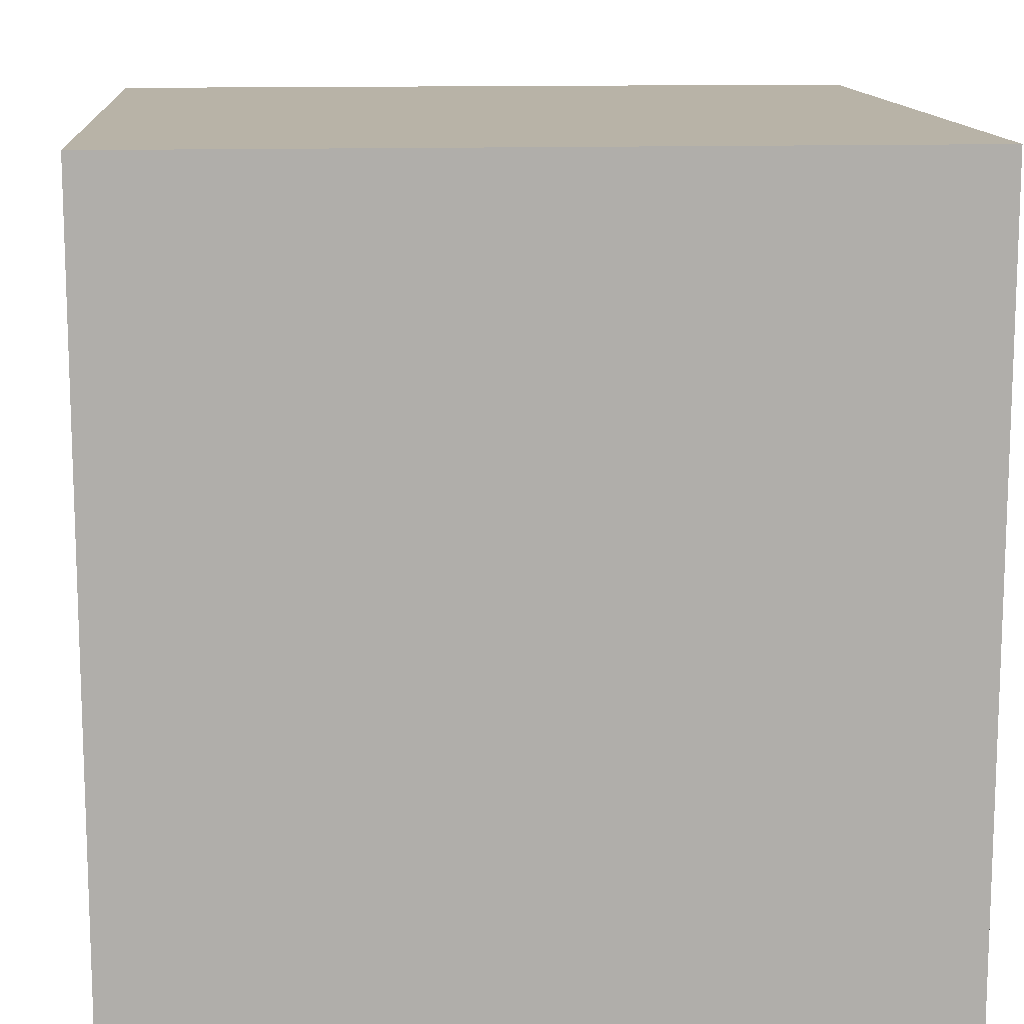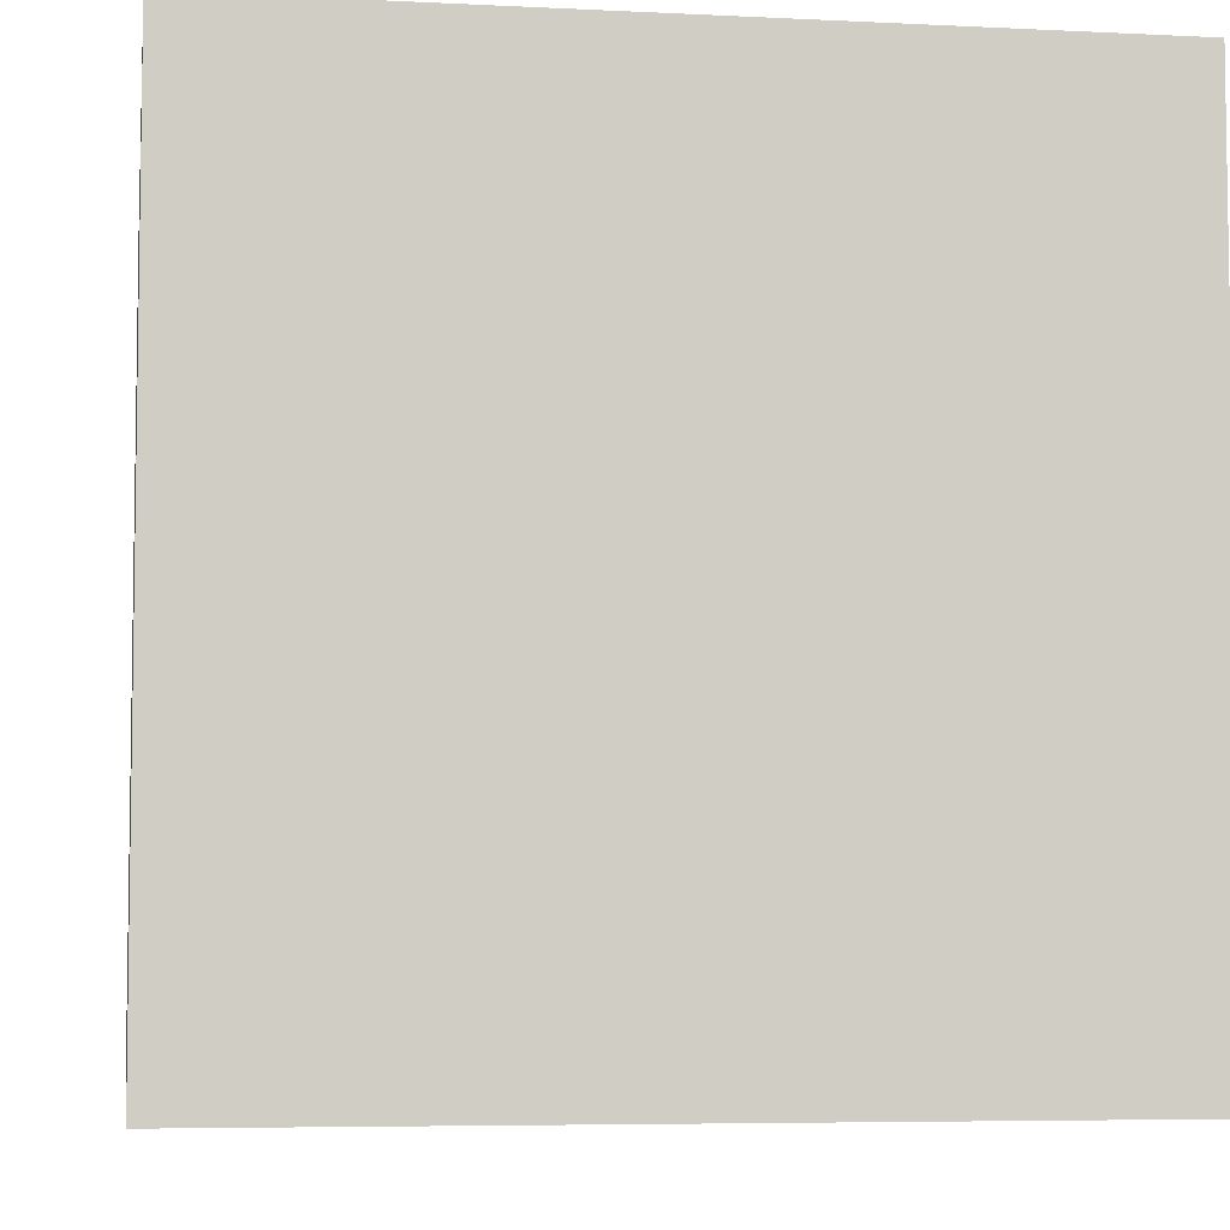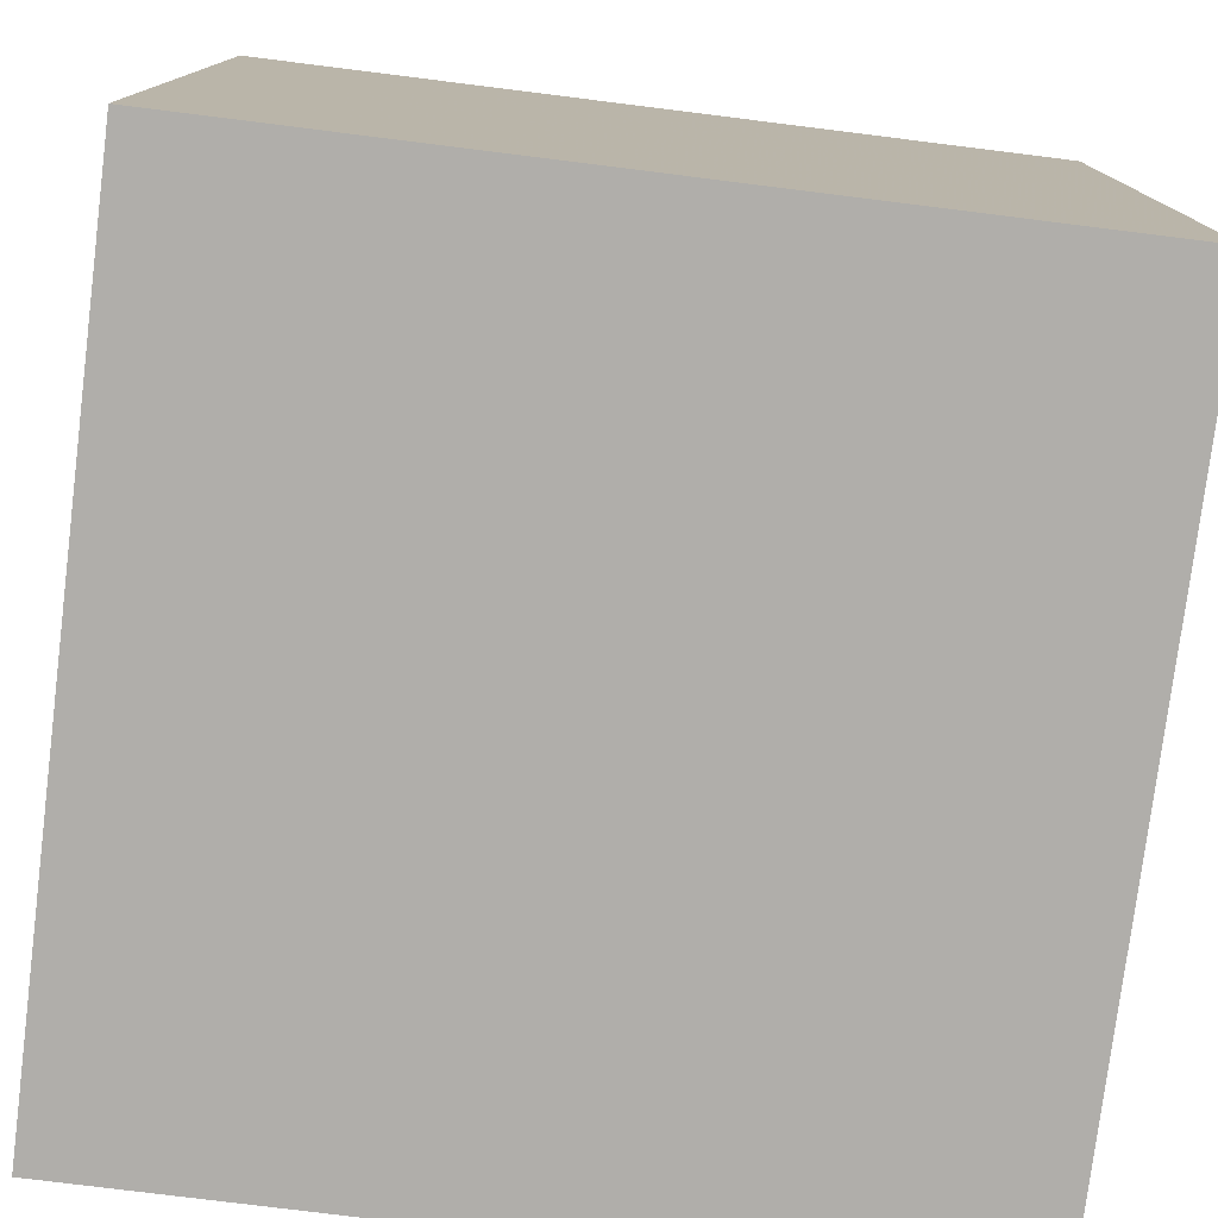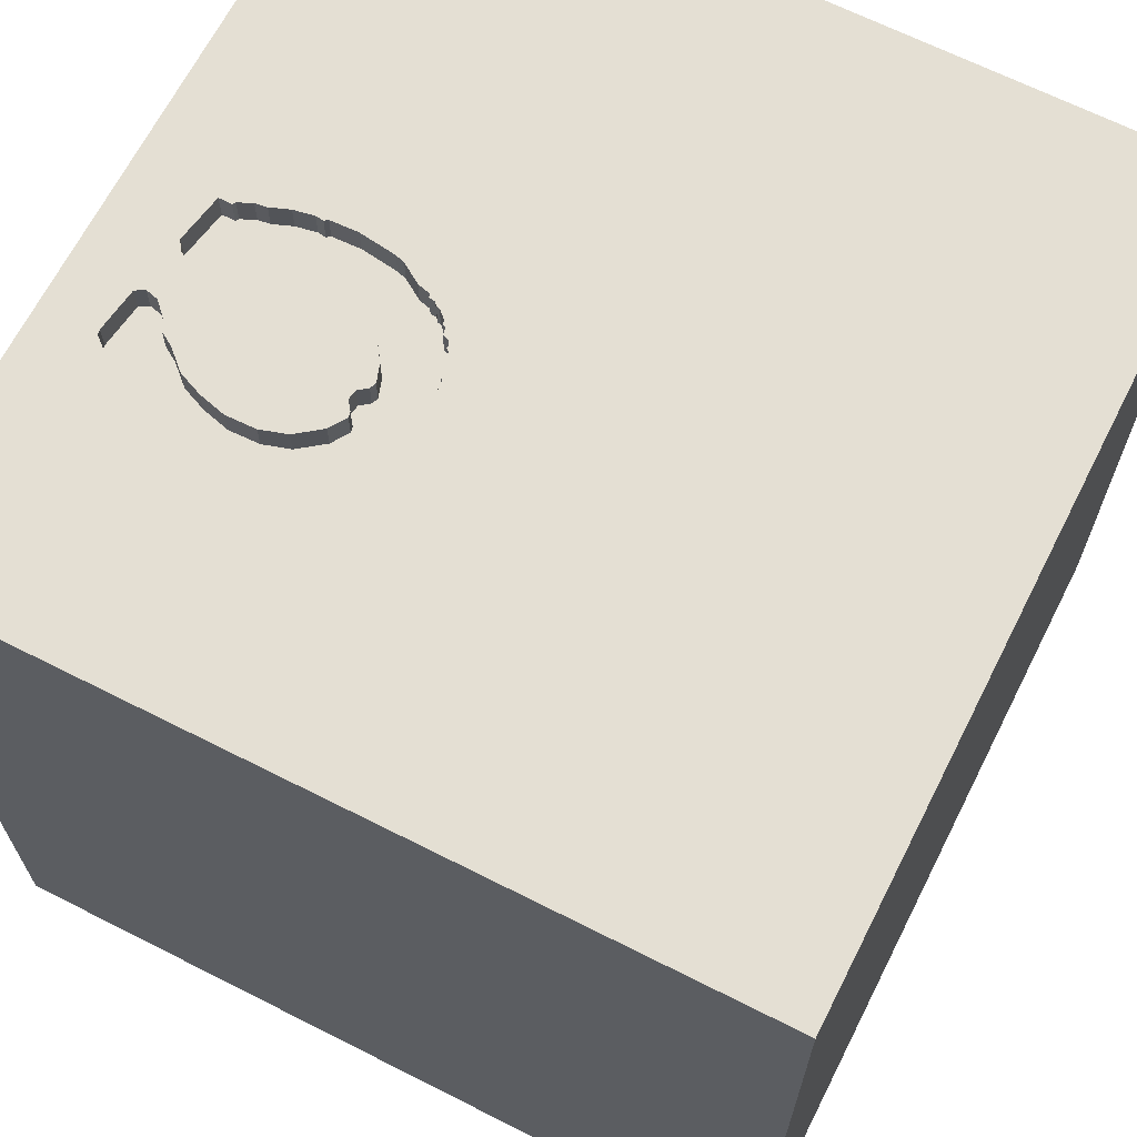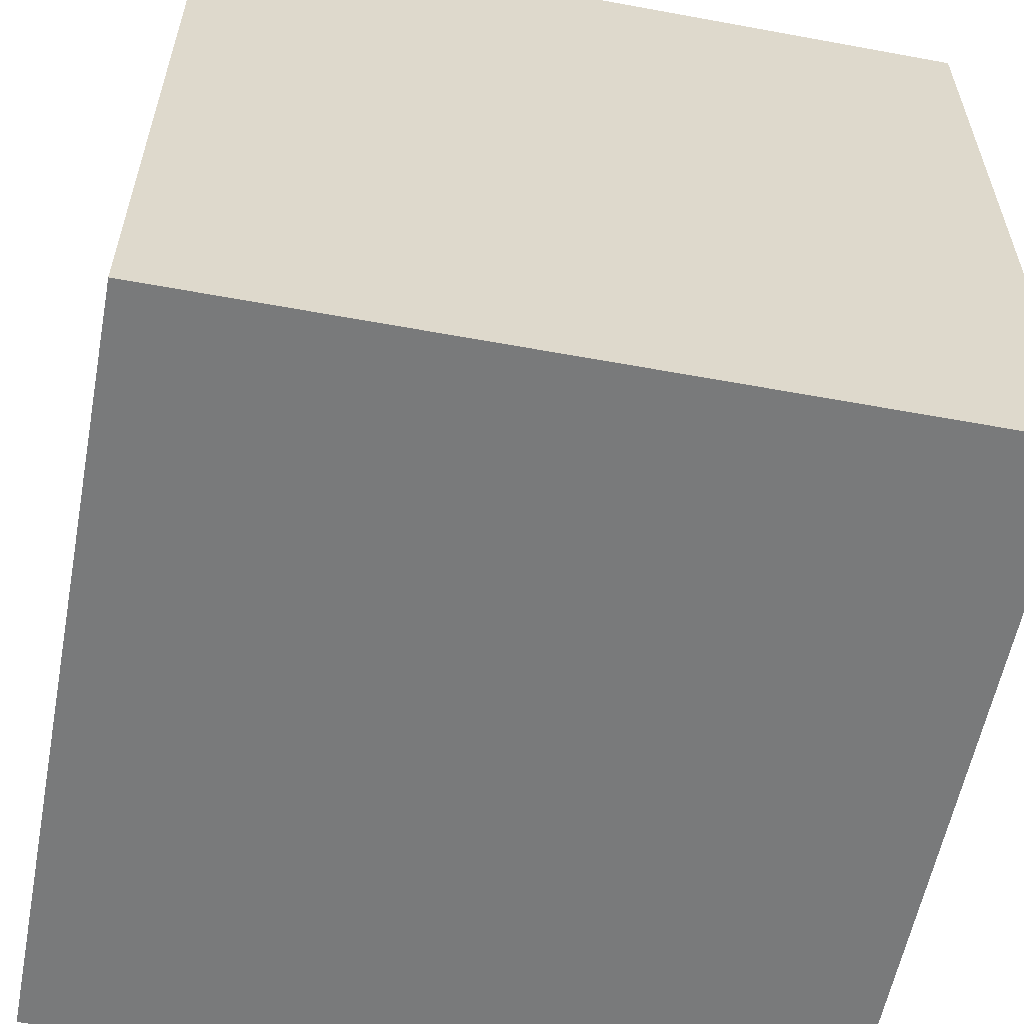
<metadata>
{"format":"obj","ext":"obj","renderer":"f3d","projection":"perspective","resolution":1024,"background":"white","views":[{"elev":12.7,"azim":-4.3,"up":"+Z"},{"elev":-5.8,"azim":81.3,"up":"+Z"},{"elev":-77.7,"azim":-7.1,"up":"+Y"},{"elev":66.6,"azim":116.9,"up":"+Y"},{"elev":-58.0,"azim":-10.8,"up":"+Z"}]}
</metadata>
<code>
o horseshoe_50
v 0.2436 1.5 0.4979
v 0.2436 1.4 0.4979
v -0.1077 1.5 0.908
v -0.1077 1.4 0.908
v 0.672 1.5 0.4275
v -0.1017 1.5 0.9414
v 0.3624 1.5 0.2936
v -0.0399 1.4 1.145
v -1.5 -1.5 1.5
v -0.8594 -1.5 0.3125
v -0.8333 -1.5 -0.3125
v -0.7699 1.5 0.6152
v 0.07635 1.5 0.8745
v 0.5358 1.4 1.006
v 0.03103 1.5 0.3958
v 0.7676 1.5 0.8893
v 0.4544 1.5 0.3187
v 0.4544 1.4 0.3187
v 0.6026 1.5 0.3697
v 0.6026 1.4 0.3697
v 0.6455 1.5 1.159
v 0.6455 1.4 1.159
v 0.5358 1.5 1.006
v 0.5741 1.5 0.3597
v 0.5741 1.4 0.3597
v 0.5375 1.5 1.287
v 0.5375 1.4 1.287
v -0.0639 1.5 0.5586
v 0.5014 1.5 0.5346
v 0.4427 0.1562 1.5
v -0.3288 0.9294 -1.5
v 0.1302 1.068 1.5
v 0.625 -0.4557 1.5
v 0.5208 -1.5 0.5078
v 0.4687 -1.5 -0
v 0.1562 -1.5 -0.4427
v 0.1042 -1.5 -1.5
v 0.3646 -1.5 -1.172
v 0.1562 -1.5 1.5
v 0.1562 -1.5 0.8333
v 0.2214 0.5469 1.5
v 0.01302 1.5 -0.6152
v 0.3125 1.5 1.146
v 0.3126 1.5 0.4794
v 0.3159 1.5 0.2957
v 0.08049 1.5 0.7197
v 0.3125 1.5 1.354
v 0.1302 1.5 -1.5
v 0.1302 1.5 1.5
v 0.14 1.5 1.057
v 0.2332 -0.4944 -1.5
v 0.000918 1.5 0.4393
v -0.0399 1.5 1.145
v -0.01247 1.5 0.4494
v 0.7574 1.5 0.5831
v 0.7574 1.4 0.5831
v 0.672 1.4 0.4275
v 0.5951 1.4 0.7153
v 0.1708 1.5 0.5473
v 0.4722 1.5 1.074
v 0.4722 1.4 1.074
v 0.002589 1.5 0.4276
v 0.002589 1.4 0.4276
v 0.5951 1.5 0.7153
v 0.05208 -1.029 1.5
v -0.2083 -0 1.5
v -0.1562 -0.4688 1.5
v -0.2865 -1.5 0.4818
v -0.2344 -1.5 1.224
v -0.1562 -1.5 -1.224
v -0.1058 1.5 0.6846
v -0.1036 1.5 0.8787
v -0.1136 1.5 0.8653
v -0.02902 1.5 1.152
v -0.02902 1.4 1.152
v 0.7817 1.5 0.7061
v -0.09433 1.5 0.9816
v 0.09796 1.5 0.3456
v 0.09796 1.4 0.3456
v -0.117 1.5 0.7632
v -0.117 1.4 0.7632
v 0.5977 1.5 0.8233
v 0.5977 1.4 0.8233
v 0.7174 1.5 1.032
v 0.4227 1.5 0.4995
v 1.198 -0 1.5
v 1.5 -1.5 -1.5
v 1.055 -1.5 0.3125
v 1.146 -1.5 -0.1562
v 1.5 -1.5 1.5
v 1.113 0.4427 1.5
v 0.7407 1.5 0.5329
v 0.7407 1.4 0.5329
v -0.02984 1.5 1.2
v -0.02984 1.4 1.2
v 0.2285 1.5 0.3104
v 0.07635 1.4 0.8745
v 0.1936 1.5 1.142
v 0.1936 1.4 1.142
v 0.05111 1.5 0.3808
v 0.05111 1.4 0.3808
v 0.7474 1.5 0.5697
v -0.02208 1.5 0.4749
v 0.08458 1.5 0.3556
v 0.04275 1.5 0.3975
v 0.04275 1.4 0.3975
v 0.1172 1.5 0.3364
v 0.1172 1.4 0.3364
v 0.1927 1.5 1.19
v 0.1927 1.4 1.19
v 0.3543 1.5 1.189
v 0.3543 1.4 1.189
v 0.361 1.5 1.268
v 0.361 1.4 1.268
v 0.5667 1.5 0.6216
v -0.5143 0.6641 1.5
v -0.625 -0.2083 1.5
v -0.4687 -1.5 -0
v -1.5 -1.5 -1.5
v -1.5 -0.9375 -0.0651
v -1.5 0.1562 -1.146
v -1.5 0.3385 0.7943
v -1.5 0.1562 -0.07812
v -1.5 0.5729 -0.5208
v -1.5 0.1042 -1.5
v -1.5 0.1302 1.5
v -1.5 -0.1562 0.4687
v -1.5 -0.1823 1.146
v -1.5 -0.2214 -0.4948
v -1.5 1.5 -1.5
v -1.5 1.25 0.4167
v -1.5 1.211 -0.1823
v -1.5 -0.625 0.4687
v -1.5 -1.5 -0.1042
v -1.5 1.5 0.1042
v -1.5 -0.3125 -1.055
v -1.5 0.8333 0.2083
v 0.7777 1.5 0.6741
v 0.4028 1.5 1.142
v 0.4411 1.5 0.4961
v 0.4411 1.4 0.4961
v 0.7474 1.4 0.5697
v -0.1153 1.5 0.8143
v 0.3541 1.5 0.5196
v 0.3541 1.4 0.5196
v 0.2075 1.5 0.3129
v -0.1036 1.4 0.8787
v -0.0409 1.5 0.523
v 0.7834 1.5 0.778
v 0.1599 1.5 0.3305
v 0.4028 1.4 1.142
v 0.5845 1.5 0.8732
v 0.625 -1.5 -0.625
v 0.5473 1.5 0.3379
v 0.5718 1.5 0.9212
v 0.329 1.5 0.4861
v 0.329 1.4 0.4861
v -0.09778 1.5 0.6285
v -0.09778 1.4 0.6285
v 0.3513 1.5 1.251
v 0.7817 1.4 0.7061
v 0.1858 1.5 0.3163
v 0.1858 1.4 0.3163
v 0.7256 1.5 0.5128
v 0.7256 1.4 0.5128
v 0.1451 1.5 1.231
v 0.1451 1.4 1.231
v -0.06837 1.5 1.051
v -0.06837 1.4 1.051
v 0.1708 1.4 0.5473
v 1.5 -0.5632 1.007
v 1.5 0.109 -0.6087
v 1.5 -0.1042 -1.5
v 1.5 0.1302 1.5
v 1.5 1.5 1.5
v 1.5 -1.5 -0.1302
v 1.5 1.5 0.1302
v -0.0625 1.5 1.094
v 0.1599 1.4 0.3305
v -0.1136 1.4 0.8653
v -1.5 1.5 1.5
v -1.198 -0.1823 1.5
v -1.25 -1.5 -0.1562
v 0.3417 1.5 1.235
v 0.3417 1.4 1.235
v 0.1777 1.5 1.212
v 0.5667 1.4 0.6216
v 0.4227 1.4 0.4995
v 0.4327 1.5 0.3037
v 0.4327 1.4 0.3037
v 0.3624 1.4 0.2936
v 0.1097 1.5 0.3473
v 0.1097 1.4 0.3473
v 0.4413 1.5 1.124
v 0.000918 1.4 0.4393
v -0.01581 1.5 0.4728
v -0.01581 1.4 0.4728
v 0.5191 1.5 1.29
v -0.4167 1.25 1.5
v -0.4167 -1.5 -0.7292
v -0.0869 1.5 0.5942
v -0.0869 1.4 0.5942
v -0.0409 1.4 0.523
v 0.07538 1.5 0.3782
v 0.07538 1.4 0.3782
v 0.1614 1.5 1.221
v 0.7633 1.5 0.6258
v 0.7633 1.4 0.6258
v 0.6555 1.5 1.13
v 0.6555 1.4 1.13
v 1.5 1.5 -1.5
v 1.016 1.5 0.2279
v -0.01247 1.4 0.4494
v 0.08049 1.4 0.7197
v 0.7273 1.5 0.5011
v 0.2285 1.4 0.3104
v 0.1206 1.5 0.6058
v 0.7174 1.4 1.032
v 0.2109 1.5 0.3079
v 0.2109 1.4 0.3079
v 0.04725 1.5 1.214
v 0.1777 1.4 1.212
v 0.1206 1.4 0.6058
v 0.7676 1.4 0.8893
v 0.2473 1.5 0.3041
v 0.1042 1.5 0.3125
v 0.5191 1.4 1.29
v 0.5014 1.4 0.5346
v 0.7733 1.5 0.6391
v 0.7733 1.4 0.6391
v 0.3892 1.5 0.5246
v 0.3892 1.4 0.5246
v 0.6503 1.5 1.145
v 0.03103 1.4 0.3958
v -0.09433 1.4 0.9816
v 0.08458 1.4 0.3556
v 0.5718 1.4 0.9212
v 0.14 1.4 1.057
v 0.3064 1.5 0.4769
v 0.3064 1.4 0.4769
v 0.7834 1.4 0.778
v -0.02836 1.5 0.477
v -0.02836 1.4 0.477
v -0.06251 1.4 1.094
v 0.7273 1.4 0.5011
v 0.5473 1.4 0.3379
v 0.2661 1.5 0.2979
v 0.2661 1.4 0.2979
v 0.275 1.5 0.4874
v 0.4413 1.4 1.124
v 0.2034 1.5 0.3188
v 0.2034 1.4 0.3188
f 126 128 9
f 69 39 9
f 9 182 126
f 39 65 9
f 134 183 9
f 9 120 134
f 183 10 9
f 182 181 126
f 128 133 9
f 9 68 69
f 69 90 39
f 117 182 9
f 126 122 128
f 128 127 133
f 10 68 9
f 39 90 65
f 65 67 9
f 133 120 9
f 67 117 9
f 120 119 134
f 68 40 69
f 181 122 126
f 122 127 128
f 134 119 183
f 183 11 10
f 11 118 10
f 40 90 69
f 127 120 133
f 117 181 182
f 127 123 120
f 119 11 183
f 118 68 10
f 65 33 67
f 67 66 117
f 117 116 181
f 90 33 65
f 120 129 119
f 123 129 120
f 68 34 40
f 40 34 90
f 66 116 117
f 67 30 66
f 122 123 127
f 11 200 118
f 118 36 68
f 33 30 67
f 181 137 122
f 119 200 11
f 200 36 118
f 66 41 116
f 68 35 34
f 30 41 66
f 129 136 119
f 36 35 68
f 137 123 122
f 34 88 90
f 181 131 137
f 35 88 34
f 116 199 181
f 123 124 129
f 33 86 30
f 41 32 116
f 137 124 123
f 200 70 36
f 36 153 35
f 90 86 33
f 32 199 116
f 181 135 131
f 131 132 137
f 129 121 136
f 136 125 119
f 119 70 200
f 12 135 181
f 124 121 129
f 51 119 125
f 35 89 88
f 137 132 124
f 51 37 119
f 37 70 119
f 153 89 35
f 86 91 30
f 30 91 41
f 199 49 181
f 135 132 131
f 121 125 136
f 70 38 36
f 88 176 90
f 171 174 90
f 174 86 90
f 32 49 199
f 130 135 12
f 38 153 36
f 89 176 88
f 171 90 176
f 6 12 181
f 130 121 124
f 172 171 176
f 3 72 73
f 12 6 3
f 73 143 80
f 12 3 73
f 73 80 12
f 12 80 71
f 41 175 32
f 166 181 49
f 181 221 94
f 181 94 74
f 181 74 53
f 178 168 77
f 77 6 181
f 181 178 77
f 12 71 158
f 201 28 148
f 201 148 12
f 12 158 201
f 132 130 124
f 153 87 89
f 174 91 86
f 91 175 41
f 181 166 221
f 181 53 178
f 12 148 242
f 78 192 226
f 103 196 54
f 104 78 226
f 242 103 54
f 12 242 54
f 100 204 104
f 100 104 226
f 54 52 62
f 12 54 62
f 15 105 100
f 226 12 62
f 15 100 226
f 226 62 15
f 42 12 226
f 31 51 125
f 37 38 70
f 175 171 172
f 47 166 49
f 43 98 109
f 186 206 166
f 43 109 186
f 186 166 43
f 226 192 107
f 107 150 162
f 162 251 146
f 226 107 162
f 226 162 146
f 42 130 12
f 130 125 121
f 38 87 153
f 175 49 32
f 43 166 47
f 50 98 43
f 42 226 146
f 247 45 42
f 225 247 42
f 42 146 219
f 219 96 225
f 42 219 225
f 87 176 89
f 175 174 171
f 26 47 49
f 111 139 43
f 47 113 160
f 47 160 184
f 184 111 43
f 43 47 184
f 155 50 43
f 45 212 42
f 135 130 132
f 198 113 47
f 47 26 198
f 23 155 43
f 23 43 139
f 139 194 60
f 139 60 23
f 64 50 155
f 46 13 50
f 212 45 7
f 17 154 212
f 189 17 212
f 212 7 189
f 37 87 38
f 174 175 91
f 175 233 21
f 26 175 21
f 64 155 152
f 64 152 82
f 64 46 50
f 31 125 130
f 87 172 176
f 26 49 175
f 84 209 233
f 175 84 233
f 29 46 64
f 211 51 31
f 51 87 37
f 16 84 175
f 64 115 29
f 231 144 46
f 231 46 29
f 46 1 59
f 59 217 46
f 19 5 212
f 24 19 212
f 212 154 24
f 85 231 29
f 29 140 85
f 46 144 156
f 46 44 239
f 239 249 1
f 46 239 1
f 215 164 92
f 212 5 215
f 212 215 92
f 212 76 149
f 149 16 212
f 46 156 44
f 212 16 175
f 138 76 212
f 211 42 212
f 229 138 212
f 207 229 212
f 92 102 55
f 55 207 212
f 212 92 55
f 177 175 172
f 177 212 175
f 211 48 42
f 48 130 42
f 48 31 130
f 211 31 48
f 211 177 172
f 211 212 177
f 211 173 51
f 173 87 51
f 173 172 87
f 211 172 173
f 234 63 106
f 63 234 62
f 234 106 15
f 195 106 63
f 15 62 234
f 105 15 106
f 106 195 170
f 62 52 195
f 195 63 62
f 100 105 106
f 106 101 100
f 170 205 106
f 195 197 170
f 101 106 205
f 170 2 205
f 213 197 195
f 197 223 170
f 52 54 213
f 213 195 52
f 101 205 100
f 2 170 1
f 193 205 2
f 54 196 197
f 197 213 54
f 223 197 203
f 170 223 59
f 204 100 205
f 59 1 170
f 1 249 2
f 205 193 236
f 179 193 2
f 196 103 197
f 223 203 202
f 203 197 243
f 217 59 223
f 104 204 205
f 205 236 104
f 249 239 240
f 240 2 249
f 193 79 236
f 179 108 193
f 2 252 179
f 103 242 243
f 243 197 103
f 214 223 202
f 28 201 202
f 202 203 28
f 203 243 148
f 223 214 217
f 2 240 216
f 240 239 44
f 192 78 79
f 79 193 192
f 236 79 104
f 150 107 108
f 108 179 150
f 107 192 193
f 193 108 107
f 252 2 216
f 163 179 252
f 242 148 243
f 202 159 214
f 148 28 203
f 201 158 202
f 46 217 214
f 240 248 216
f 44 156 157
f 157 240 44
f 78 104 79
f 220 252 216
f 162 150 179
f 179 163 162
f 163 252 162
f 159 202 158
f 214 159 81
f 214 97 46
f 191 248 240
f 225 96 216
f 216 248 225
f 157 191 240
f 146 251 252
f 252 220 146
f 96 219 220
f 220 216 96
f 251 162 252
f 159 158 71
f 97 214 81
f 81 159 71
f 71 80 81
f 13 46 97
f 248 191 45
f 45 247 248
f 247 225 248
f 190 191 157
f 156 144 145
f 145 157 156
f 220 219 146
f 97 81 147
f 80 143 81
f 97 238 13
f 191 7 45
f 191 190 7
f 18 190 157
f 145 188 157
f 147 4 97
f 81 180 147
f 143 73 180
f 180 81 143
f 50 13 238
f 238 97 169
f 189 7 190
f 190 18 189
f 157 188 18
f 188 145 232
f 144 231 232
f 232 145 144
f 4 147 3
f 235 97 4
f 147 180 73
f 73 72 147
f 238 99 50
f 238 169 244
f 97 235 169
f 17 189 18
f 188 141 18
f 188 232 85
f 231 85 232
f 72 3 147
f 4 3 6
f 6 77 235
f 235 4 6
f 98 50 99
f 99 238 167
f 75 238 244
f 244 169 178
f 77 168 169
f 169 235 77
f 154 17 18
f 18 246 154
f 85 140 141
f 141 188 85
f 141 246 18
f 99 110 98
f 167 222 99
f 167 238 75
f 244 8 75
f 168 178 169
f 140 29 141
f 25 246 141
f 109 98 110
f 222 110 99
f 206 186 222
f 222 167 206
f 95 167 75
f 178 53 8
f 8 244 178
f 53 74 75
f 75 8 53
f 246 25 154
f 228 141 29
f 228 25 141
f 186 109 110
f 110 222 186
f 166 206 167
f 167 95 221
f 221 166 167
f 74 94 95
f 95 75 74
f 24 154 25
f 25 228 20
f 95 94 221
f 25 20 24
f 29 115 187
f 187 228 29
f 228 57 20
f 19 24 20
f 228 187 57
f 5 19 20
f 20 57 5
f 165 57 187
f 58 187 115
f 115 64 58
f 245 57 165
f 142 165 187
f 187 58 208
f 57 245 5
f 245 165 215
f 165 142 93
f 142 187 208
f 58 161 208
f 64 82 83
f 83 58 64
f 215 5 245
f 164 215 165
f 165 93 92
f 164 165 92
f 93 142 92
f 142 208 56
f 161 58 241
f 230 208 161
f 83 241 58
f 82 152 83
f 102 92 142
f 142 56 102
f 56 208 55
f 161 241 76
f 208 230 207
f 138 229 230
f 230 161 138
f 241 83 224
f 237 83 152
f 152 155 237
f 55 102 56
f 207 55 208
f 149 76 241
f 161 76 138
f 229 207 230
f 241 224 149
f 83 237 224
f 16 149 224
f 237 218 224
f 155 23 14
f 14 237 155
f 224 218 16
f 237 14 218
f 84 16 218
f 210 218 14
f 23 60 61
f 61 14 23
f 218 210 84
f 210 14 61
f 60 194 61
f 209 84 210
f 22 210 61
f 250 61 194
f 233 209 210
f 210 22 233
f 22 61 250
f 194 139 250
f 22 21 233
f 250 27 22
f 151 250 139
f 22 27 21
f 250 227 27
f 227 250 151
f 26 21 27
f 198 26 27
f 27 227 198
f 227 151 114
f 139 111 112
f 112 151 139
f 227 114 198
f 112 114 151
f 113 198 114
f 112 185 114
f 111 184 185
f 185 112 111
f 160 113 114
f 114 185 160
f 184 160 185

</code>
